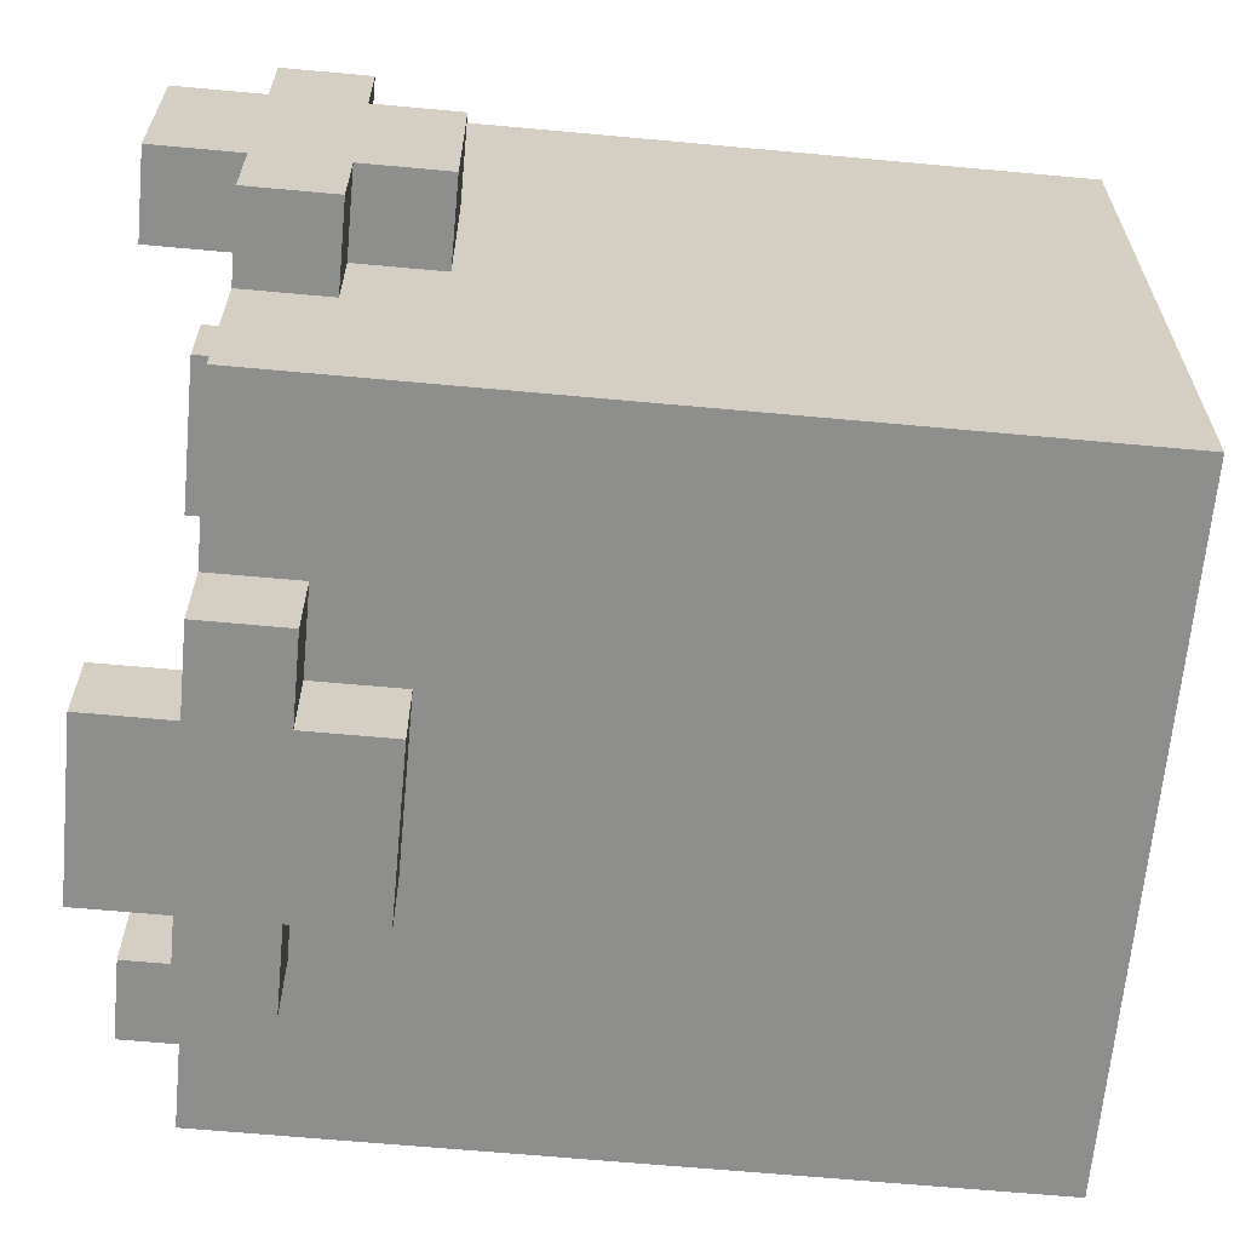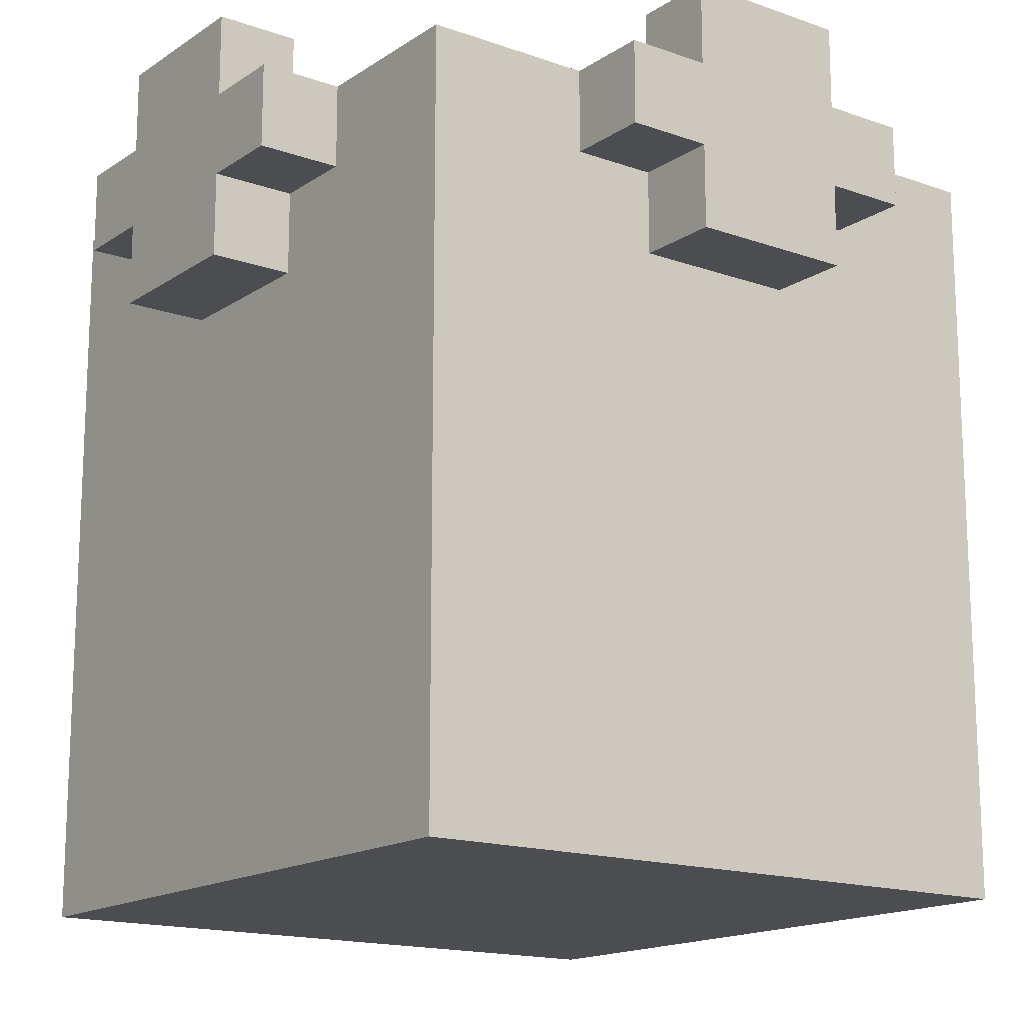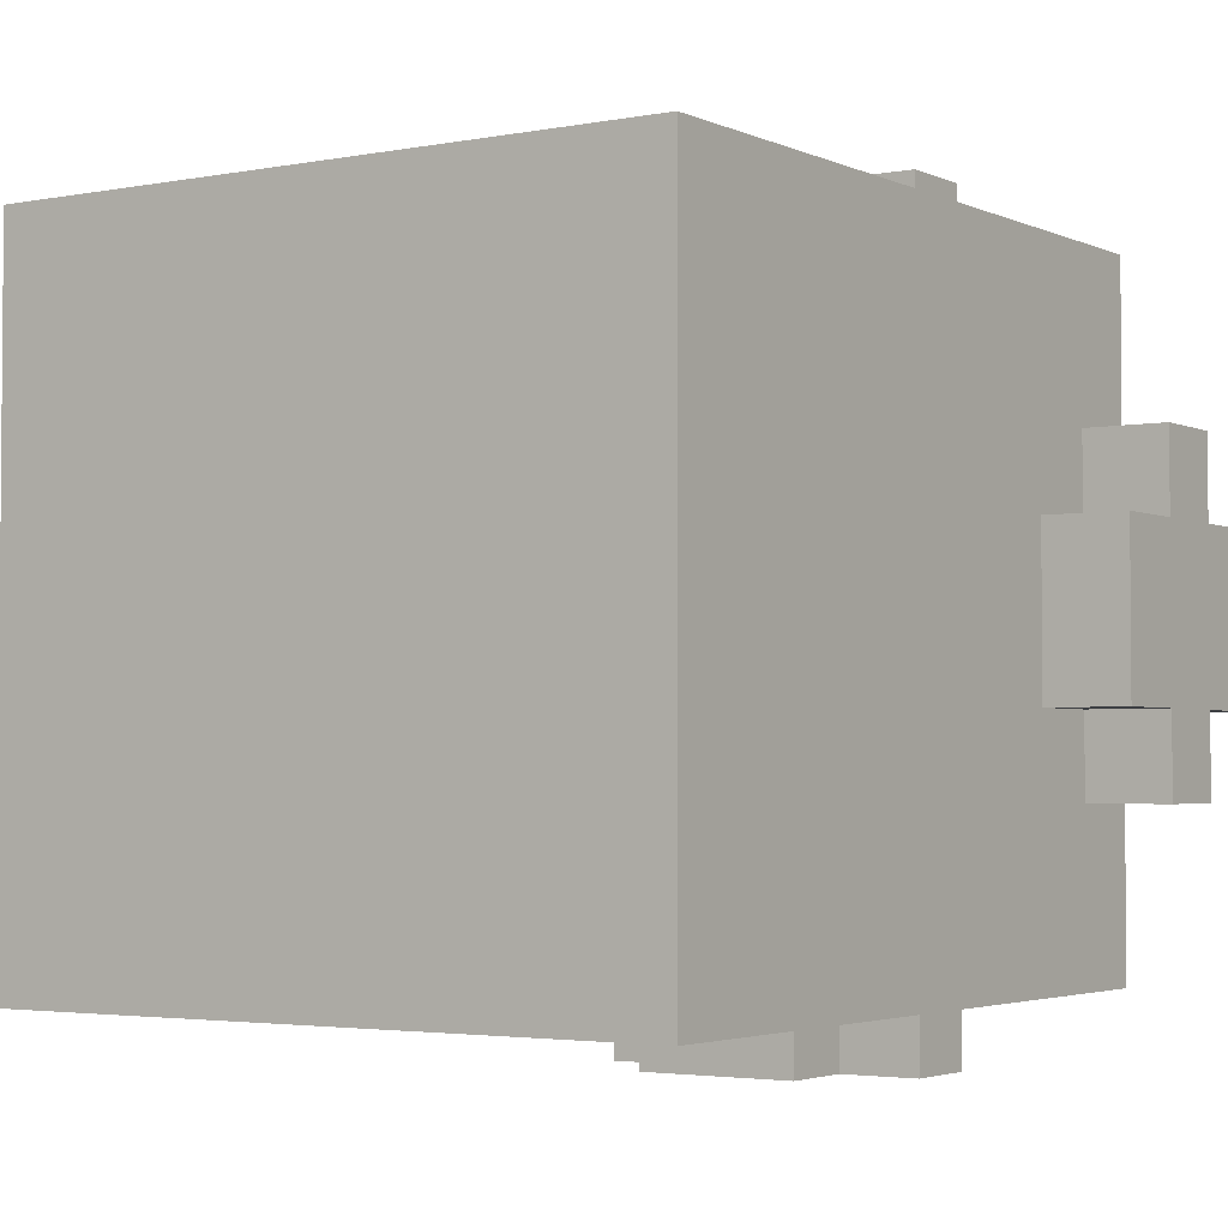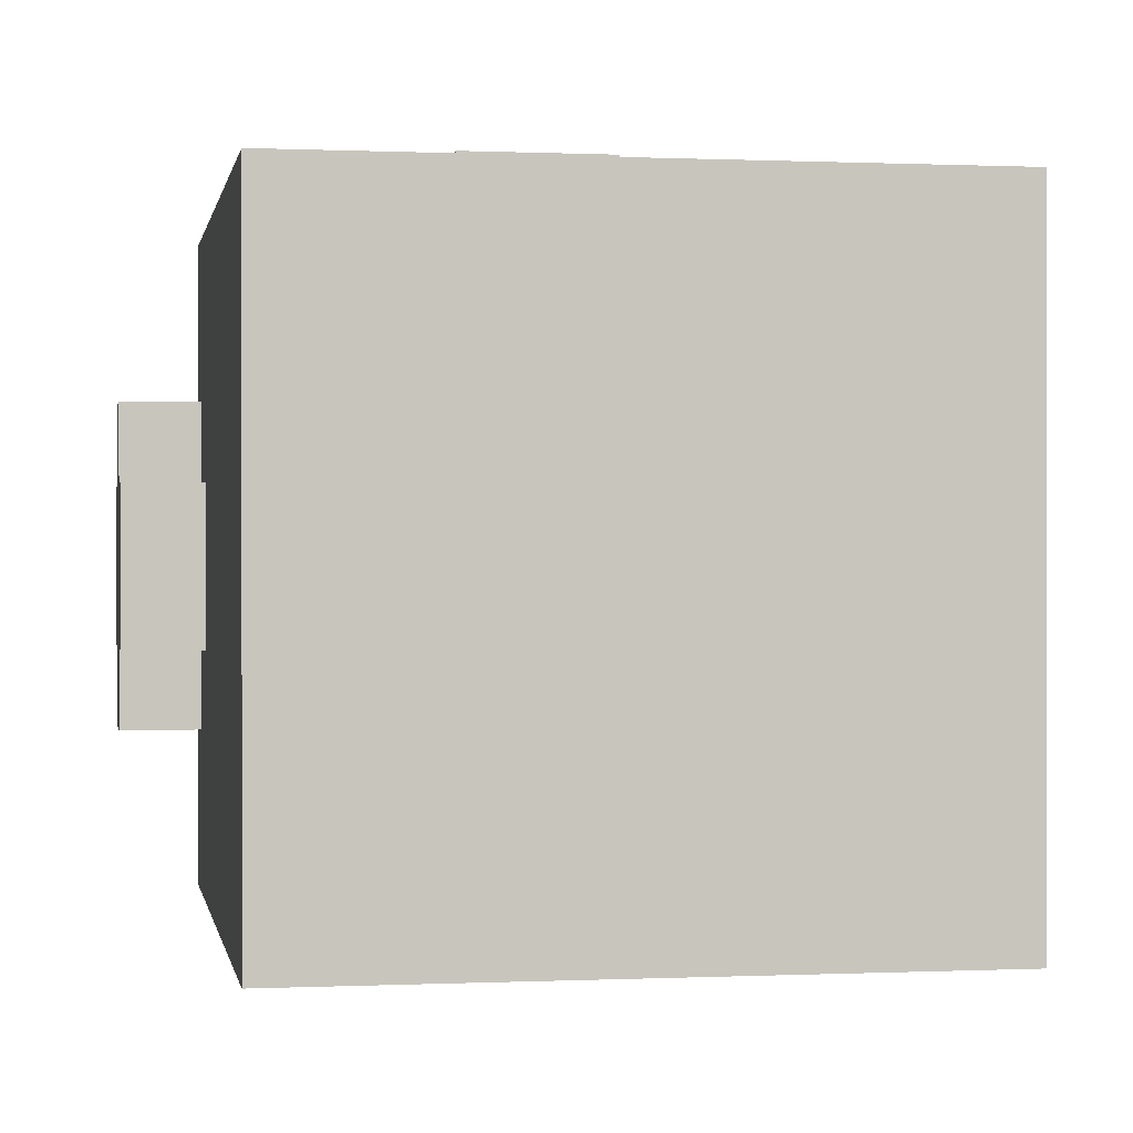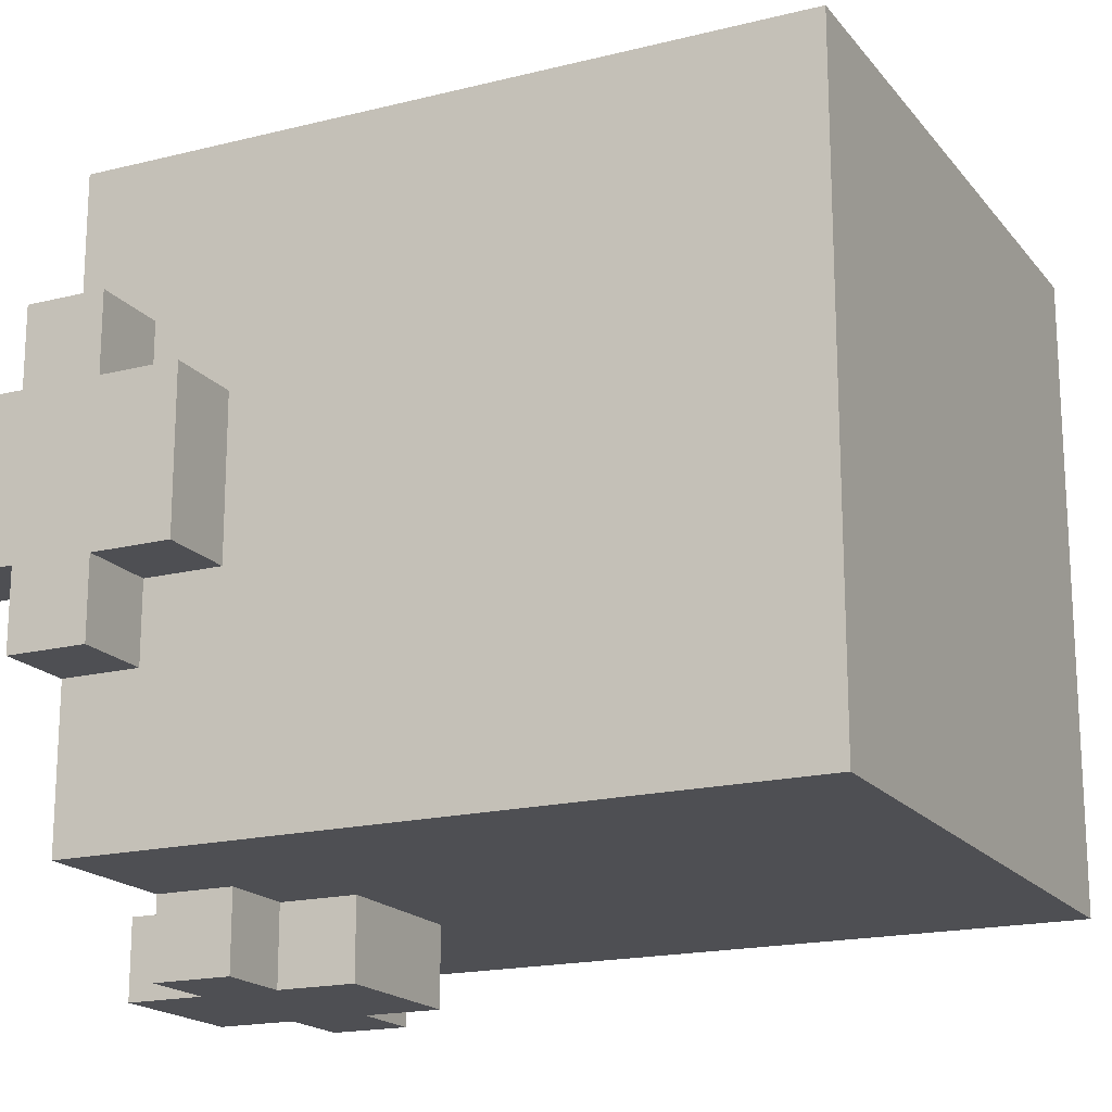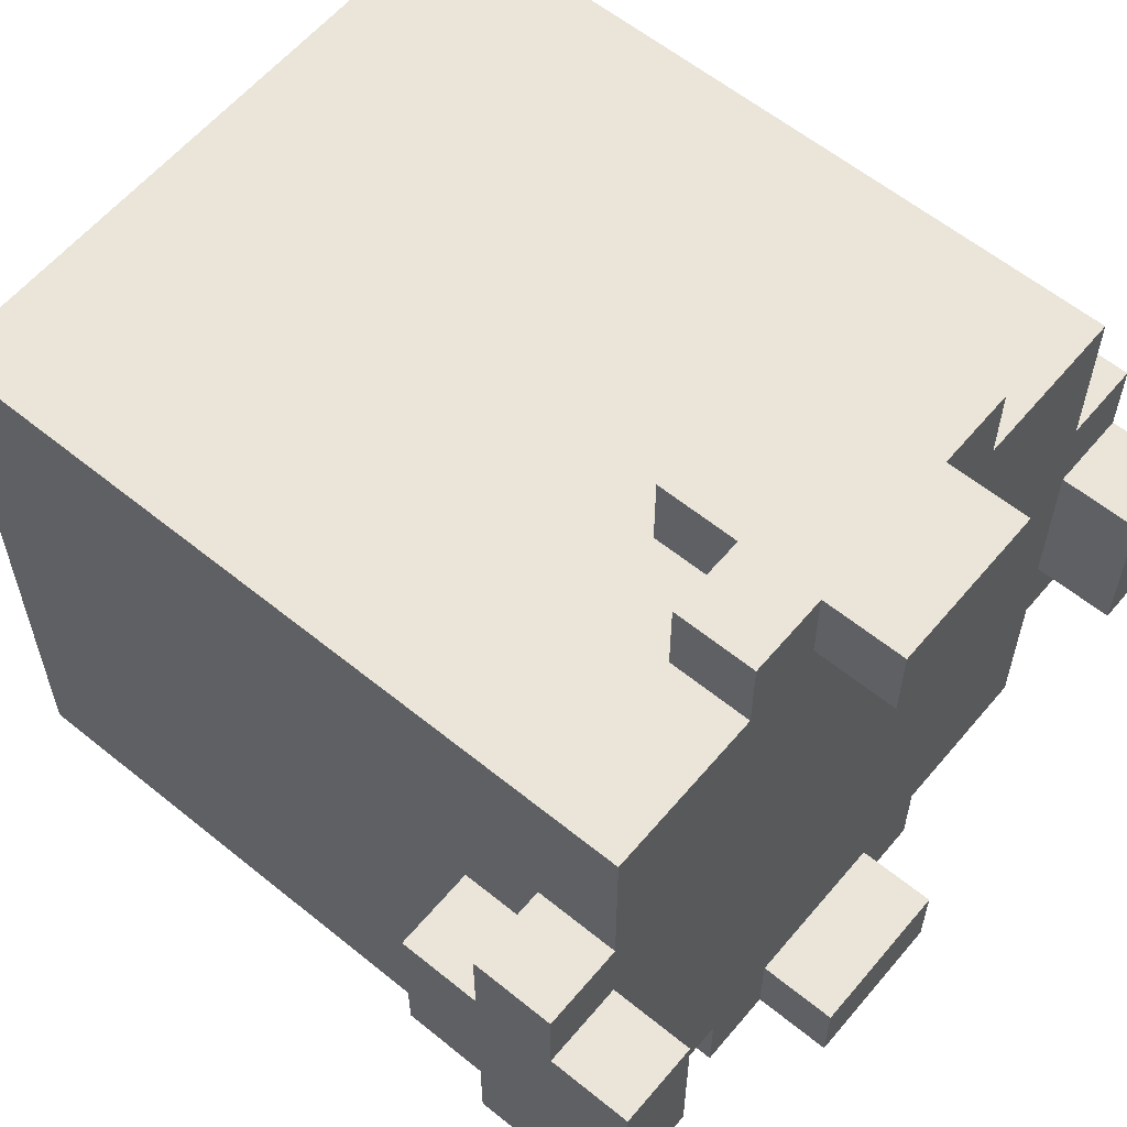
<metadata>
{"format":"obj","ext":"obj","renderer":"f3d","projection":"perspective","resolution":1024,"background":"white","views":[{"elev":-64.8,"azim":-95.3,"up":"+Z"},{"elev":-15.9,"azim":-36.5,"up":"+Y"},{"elev":-3.0,"azim":33.8,"up":"+Z"},{"elev":0.2,"azim":-9.8,"up":"+Z"},{"elev":-18.1,"azim":-64.0,"up":"+Z"},{"elev":59.6,"azim":129.8,"up":"+Z"}]}
</metadata>
<code>
o
v -2 0.7 1.6
v -2 0.7 1.4
v -2 0.8 1.7
v -2 0.8 1.6
v -2 0.8 1.4
v -2 0.8 1.3
v -2 0.9 1.7
v -2 0.9 1.6
v -2 0.9 1.4
v -2 0.9 1.3
v -2 1 1.6
v -2 1 1.4
v -1.9 0 1.9
v -1.9 0 1.1
v -1.9 0.7 1.6
v -1.9 0.7 1.4
v -1.9 0.8 1.7
v -1.9 0.8 1.6
v -1.9 0.8 1.4
v -1.9 0.8 1.3
v -1.9 0.9 1.9
v -1.9 0.9 1.7
v -1.9 0.9 1.3
v -1.9 0.9 1.1
v -1.7 0.8 2
v -1.7 0.8 1.9
v -1.7 0.8 1.1
v -1.7 0.8 1
v -1.7 0.9 2
v -1.7 0.9 1.9
v -1.7 0.9 1.1
v -1.7 0.9 1
v -1.6 0.7 2
v -1.6 0.7 1.9
v -1.6 0.7 1.1
v -1.6 0.7 1
v -1.6 0.8 2
v -1.6 0.8 1.9
v -1.6 0.8 1.1
v -1.6 0.8 1
v -1.6 0.9 2
v -1.6 0.9 1.9
v -1.6 0.9 1.1
v -1.6 0.9 1
v -1.6 1 2
v -1.6 1 1.9
v -1.6 1 1.1
v -1.6 1 1
v -1.1 0.9 1.6
v -1.1 0.9 1.4
v -1.1 1 1.6
v -1.1 1 1.4
v -1.9 0.9 1.6
v -1.9 0.9 1.4
v -1.9 1 1.6
v -1.9 1 1.4
v -1.4 0.7 2
v -1.4 0.7 1.9
v -1.4 0.7 1.1
v -1.4 0.7 1
v -1.4 0.8 2
v -1.4 0.8 1.9
v -1.4 0.8 1.1
v -1.4 0.8 1
v -1.4 0.9 2
v -1.4 0.9 1.9
v -1.4 0.9 1.1
v -1.4 0.9 1
v -1.4 1 2
v -1.4 1 1.9
v -1.4 1 1.1
v -1.4 1 1
v -1.3 0.8 2
v -1.3 0.8 1.9
v -1.3 0.8 1.1
v -1.3 0.8 1
v -1.3 0.9 2
v -1.3 0.9 1.9
v -1.3 0.9 1.1
v -1.3 0.9 1
v -1.1 0 1.9
v -1.1 0 1.1
v -1.1 0.7 1.6
v -1.1 0.7 1.4
v -1.1 0.8 1.7
v -1.1 0.8 1.6
v -1.1 0.8 1.4
v -1.1 0.8 1.3
v -1.1 0.9 1.9
v -1.1 0.9 1.7
v -1.1 0.9 1.3
v -1.1 0.9 1.1
v -1 0.7 1.6
v -1 0.7 1.4
v -1 0.8 1.7
v -1 0.8 1.6
v -1 0.8 1.4
v -1 0.8 1.3
v -1 0.9 1.7
v -1 0.9 1.6
v -1 0.9 1.4
v -1 0.9 1.3
v -1 1 1.6
v -1 1 1.4
v -1.7 0.8 2
v -1.7 0.9 2
v -1.6 0.7 2
v -1.6 0.8 2
v -1.6 0.9 2
v -1.6 1 2
v -1.4 0.7 2
v -1.4 0.8 2
v -1.4 0.9 2
v -1.4 1 2
v -1.3 0.8 2
v -1.3 0.9 2
v -1.9 0 1.9
v -1.9 0.9 1.9
v -1.7 0.8 1.9
v -1.7 0.9 1.9
v -1.6 0.7 1.9
v -1.6 0.8 1.9
v -1.4 0.7 1.9
v -1.4 0.8 1.9
v -1.3 0.8 1.9
v -1.3 0.9 1.9
v -1.1 0 1.9
v -1.1 0.9 1.9
v -2 0.8 1.7
v -2 0.9 1.7
v -1.9 0.8 1.7
v -1.9 0.9 1.7
v -1.1 0.8 1.7
v -1.1 0.9 1.7
v -1 0.8 1.7
v -1 0.9 1.7
v -2 0.7 1.6
v -2 0.8 1.6
v -2 0.9 1.6
v -2 1 1.6
v -1.9 0.7 1.6
v -1.9 0.8 1.6
v -1.9 0.9 1.6
v -1.9 1 1.6
v -1.1 0.7 1.6
v -1.1 0.8 1.6
v -1.1 0.9 1.6
v -1.1 1 1.6
v -1 0.7 1.6
v -1 0.8 1.6
v -1 0.9 1.6
v -1 1 1.6
v -1.6 0.9 1.1
v -1.6 1 1.1
v -1.4 0.9 1.1
v -1.4 1 1.1
v -1.6 0.9 1.9
v -1.6 1 1.9
v -1.4 0.9 1.9
v -1.4 1 1.9
v -2 0.7 1.4
v -2 0.8 1.4
v -2 0.9 1.4
v -2 1 1.4
v -1.9 0.7 1.4
v -1.9 0.8 1.4
v -1.9 0.9 1.4
v -1.9 1 1.4
v -1.1 0.7 1.4
v -1.1 0.8 1.4
v -1.1 0.9 1.4
v -1.1 1 1.4
v -1 0.7 1.4
v -1 0.8 1.4
v -1 0.9 1.4
v -1 1 1.4
v -2 0.8 1.3
v -2 0.9 1.3
v -1.9 0.8 1.3
v -1.9 0.9 1.3
v -1.1 0.8 1.3
v -1.1 0.9 1.3
v -1 0.8 1.3
v -1 0.9 1.3
v -1.9 0 1.1
v -1.9 0.9 1.1
v -1.7 0.8 1.1
v -1.7 0.9 1.1
v -1.6 0.7 1.1
v -1.6 0.8 1.1
v -1.4 0.7 1.1
v -1.4 0.8 1.1
v -1.3 0.8 1.1
v -1.3 0.9 1.1
v -1.1 0 1.1
v -1.1 0.9 1.1
v -1.7 0.8 1
v -1.7 0.9 1
v -1.6 0.7 1
v -1.6 0.8 1
v -1.6 0.9 1
v -1.6 1 1
v -1.4 0.7 1
v -1.4 0.8 1
v -1.4 0.9 1
v -1.4 1 1
v -1.3 0.8 1
v -1.3 0.9 1
v -1.9 0 1.9
v -1.1 0 1.9
v -1.9 0 1.1
v -1.1 0 1.1
v -1.6 0.7 2
v -1.4 0.7 2
v -1.6 0.7 1.9
v -1.4 0.7 1.9
v -2 0.7 1.6
v -1.9 0.7 1.6
v -1.1 0.7 1.6
v -1 0.7 1.6
v -2 0.7 1.4
v -1.9 0.7 1.4
v -1.1 0.7 1.4
v -1 0.7 1.4
v -1.6 0.7 1.1
v -1.4 0.7 1.1
v -1.6 0.7 1
v -1.4 0.7 1
v -1.7 0.8 2
v -1.6 0.8 2
v -1.4 0.8 2
v -1.3 0.8 2
v -1.7 0.8 1.9
v -1.6 0.8 1.9
v -1.4 0.8 1.9
v -1.3 0.8 1.9
v -2 0.8 1.7
v -1.9 0.8 1.7
v -1.1 0.8 1.7
v -1 0.8 1.7
v -2 0.8 1.6
v -1.9 0.8 1.6
v -1.1 0.8 1.6
v -1 0.8 1.6
v -2 0.8 1.4
v -1.9 0.8 1.4
v -1.1 0.8 1.4
v -1 0.8 1.4
v -2 0.8 1.3
v -1.9 0.8 1.3
v -1.1 0.8 1.3
v -1 0.8 1.3
v -1.7 0.8 1.1
v -1.6 0.8 1.1
v -1.4 0.8 1.1
v -1.3 0.8 1.1
v -1.7 0.8 1
v -1.6 0.8 1
v -1.4 0.8 1
v -1.3 0.8 1
v -1.7 0.9 2
v -1.6 0.9 2
v -1.4 0.9 2
v -1.3 0.9 2
v -1.9 0.9 1.9
v -1.7 0.9 1.9
v -1.6 0.9 1.9
v -1.4 0.9 1.9
v -1.3 0.9 1.9
v -1.1 0.9 1.9
v -1.8 0.9 1.8
v -1.2 0.9 1.8
v -2 0.9 1.7
v -1.9 0.9 1.7
v -1.7 0.9 1.7
v -1.3 0.9 1.7
v -1.1 0.9 1.7
v -1 0.9 1.7
v -2 0.9 1.6
v -1.9 0.9 1.6
v -1.1 0.9 1.6
v -1 0.9 1.6
v -2 0.9 1.4
v -1.9 0.9 1.4
v -1.1 0.9 1.4
v -1 0.9 1.4
v -2 0.9 1.3
v -1.9 0.9 1.3
v -1.7 0.9 1.3
v -1.3 0.9 1.3
v -1.1 0.9 1.3
v -1 0.9 1.3
v -1.8 0.9 1.2
v -1.2 0.9 1.2
v -1.9 0.9 1.1
v -1.7 0.9 1.1
v -1.6 0.9 1.1
v -1.4 0.9 1.1
v -1.3 0.9 1.1
v -1.1 0.9 1.1
v -1.7 0.9 1
v -1.6 0.9 1
v -1.4 0.9 1
v -1.3 0.9 1
v -1.6 1 2
v -1.4 1 2
v -1.6 1 1.9
v -1.4 1 1.9
v -2 1 1.6
v -1.9 1 1.6
v -1.1 1 1.6
v -1 1 1.6
v -2 1 1.4
v -1.9 1 1.4
v -1.1 1 1.4
v -1 1 1.4
v -1.6 1 1.1
v -1.4 1 1.1
v -1.6 1 1
v -1.4 1 1
f 4 2 1
f 5 2 4
f 7 4 3
f 7 6 5
f 7 5 4
f 8 6 7
f 9 6 8
f 10 6 9
f 11 9 8
f 12 9 11
f 15 14 13
f 16 14 15
f 17 15 13
f 18 15 17
f 19 14 16
f 20 14 19
f 21 17 13
f 22 17 21
f 23 14 20
f 24 14 23
f 29 26 25
f 30 26 29
f 31 28 27
f 32 28 31
f 37 34 33
f 38 34 37
f 39 36 35
f 40 36 39
f 45 42 41
f 46 42 45
f 47 44 43
f 48 44 47
f 51 50 49
f 52 50 51
f 53 54 55
f 55 54 56
f 57 58 61
f 61 58 62
f 59 60 63
f 63 60 64
f 65 66 69
f 69 66 70
f 67 68 71
f 71 68 72
f 73 74 77
f 77 74 78
f 75 76 79
f 79 76 80
f 81 82 83
f 83 82 84
f 81 83 85
f 85 83 86
f 84 82 87
f 87 82 88
f 81 85 89
f 89 85 90
f 88 82 91
f 91 82 92
f 93 94 96
f 96 94 97
f 95 96 99
f 97 98 99
f 96 97 99
f 99 98 100
f 100 98 101
f 101 98 102
f 100 101 103
f 103 101 104
f 108 106 105
f 109 106 108
f 111 108 107
f 111 110 109
f 111 109 108
f 112 110 111
f 113 110 112
f 114 110 113
f 115 113 112
f 116 113 115
f 119 118 117
f 120 118 119
f 121 119 117
f 122 119 121
f 123 121 117
f 125 124 123
f 127 125 123
f 127 126 125
f 127 123 117
f 128 126 127
f 131 130 129
f 132 130 131
f 135 134 133
f 136 134 135
f 141 138 137
f 142 138 141
f 143 140 139
f 144 140 143
f 149 146 145
f 150 146 149
f 151 148 147
f 152 148 151
f 155 154 153
f 156 154 155
f 157 158 159
f 159 158 160
f 161 162 165
f 165 162 166
f 163 164 167
f 167 164 168
f 169 170 173
f 173 170 174
f 171 172 175
f 175 172 176
f 177 178 179
f 179 178 180
f 181 182 183
f 183 182 184
f 185 186 187
f 187 186 188
f 185 187 189
f 189 187 190
f 185 189 191
f 191 192 193
f 191 193 195
f 193 194 195
f 185 191 195
f 195 194 196
f 197 198 200
f 200 198 201
f 199 200 203
f 201 202 203
f 200 201 203
f 203 202 204
f 204 202 205
f 205 202 206
f 204 205 207
f 207 205 208
f 211 210 209
f 212 210 211
f 215 214 213
f 216 214 215
f 221 218 217
f 222 218 221
f 223 220 219
f 224 220 223
f 227 226 225
f 228 226 227
f 233 230 229
f 234 230 233
f 235 232 231
f 236 232 235
f 241 238 237
f 242 238 241
f 243 240 239
f 244 240 243
f 249 246 245
f 250 246 249
f 251 248 247
f 252 248 251
f 257 254 253
f 258 254 257
f 259 256 255
f 260 256 259
f 261 262 266
f 266 262 267
f 263 264 268
f 268 264 269
f 266 267 271
f 269 270 271
f 268 269 271
f 267 268 271
f 265 266 271
f 271 270 272
f 265 271 274
f 271 272 275
f 275 272 276
f 272 270 277
f 273 274 279
f 274 271 280
f 279 274 280
f 277 278 281
f 272 277 281
f 281 278 282
f 280 271 284
f 272 281 285
f 283 284 287
f 284 271 288
f 287 284 288
f 271 275 289
f 275 276 289
f 276 272 290
f 289 276 290
f 285 286 291
f 272 285 291
f 291 286 292
f 271 289 293
f 288 271 293
f 289 290 293
f 290 272 294
f 293 290 294
f 272 291 294
f 288 293 295
f 293 294 295
f 295 294 296
f 296 294 297
f 297 294 298
f 298 294 299
f 294 291 300
f 299 294 300
f 296 297 301
f 301 297 302
f 298 299 303
f 303 299 304
f 305 306 307
f 307 306 308
f 309 310 313
f 313 310 314
f 311 312 315
f 315 312 316
f 317 318 319
f 319 318 320

</code>
